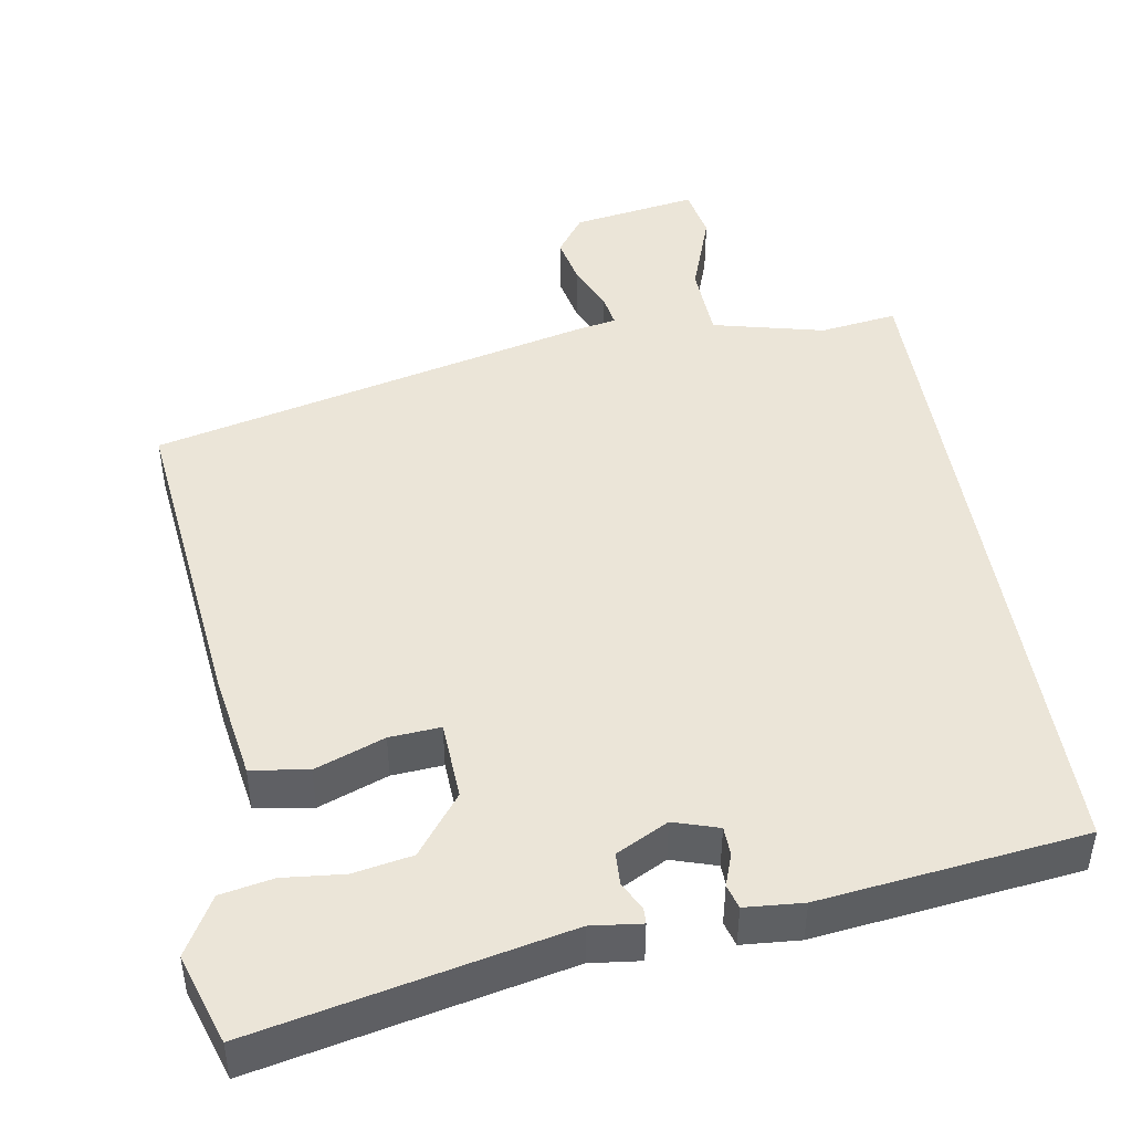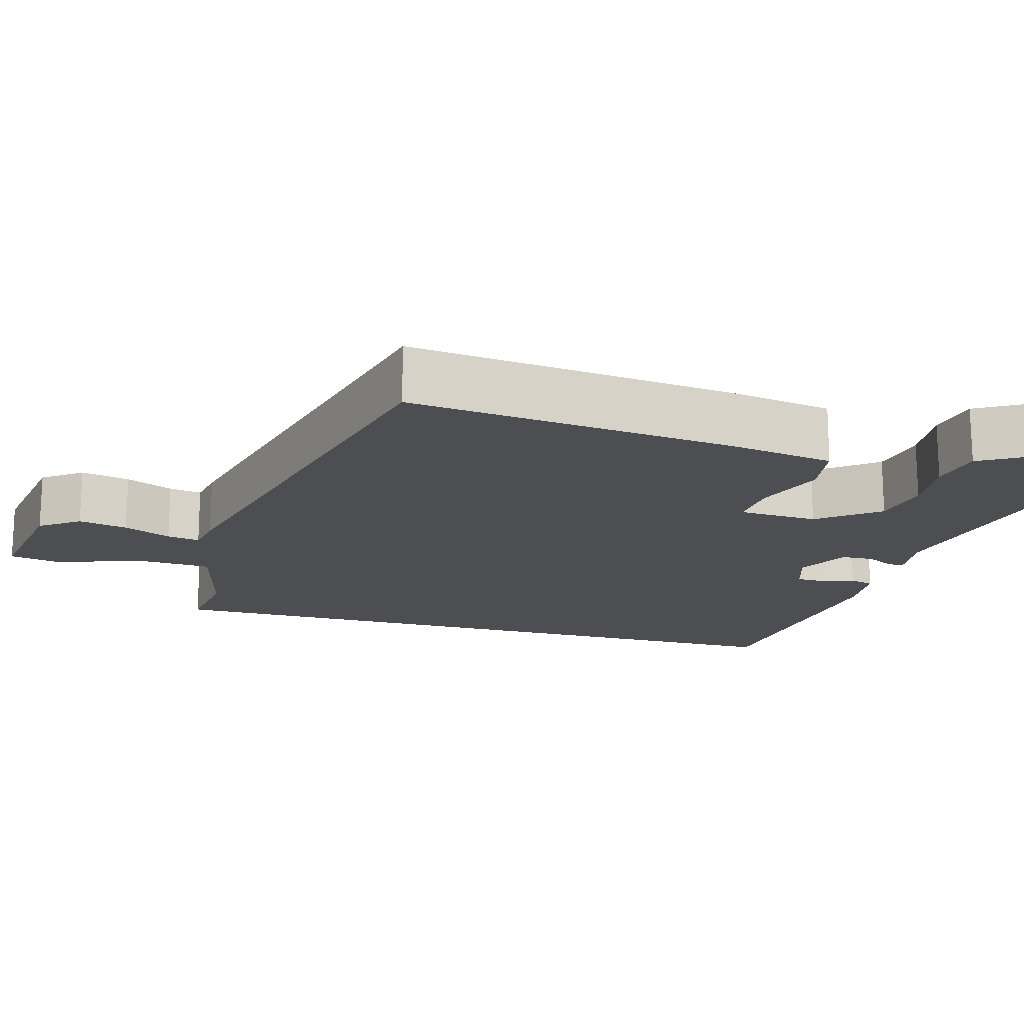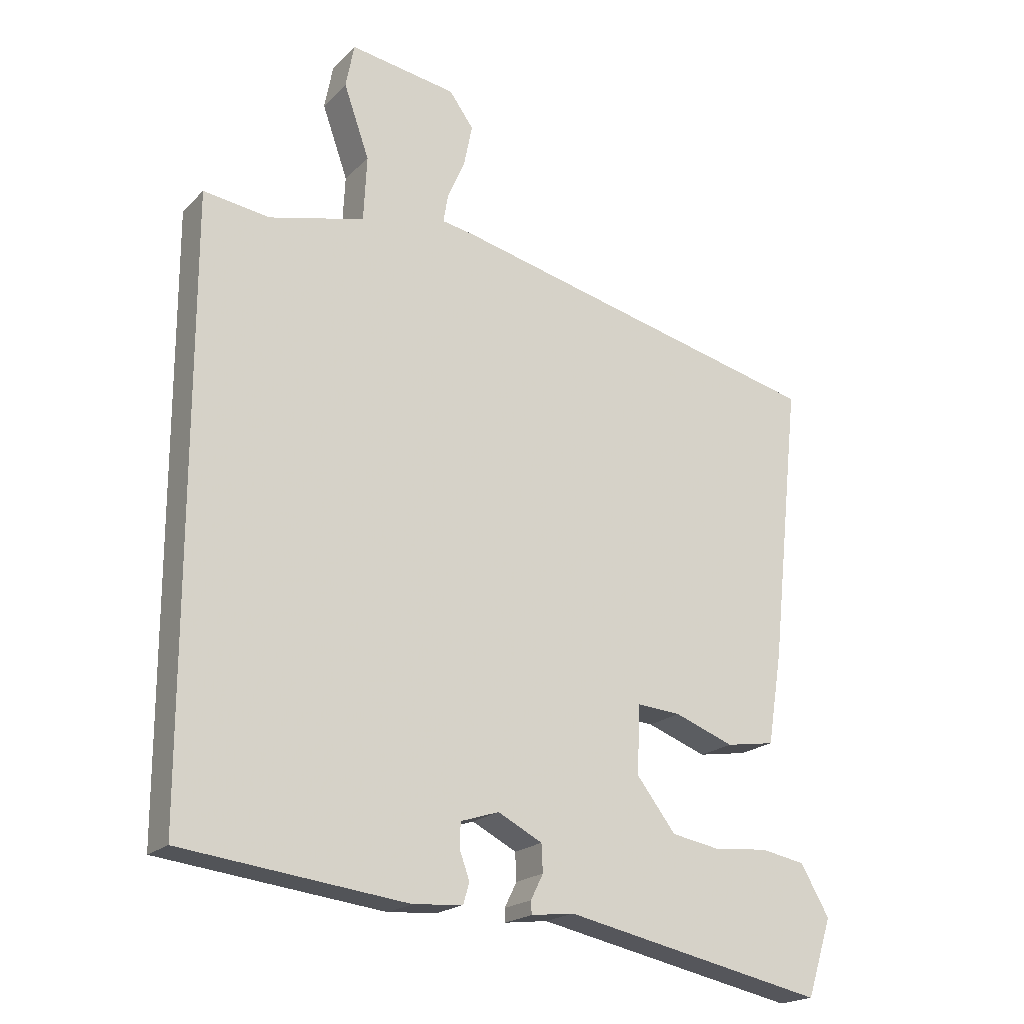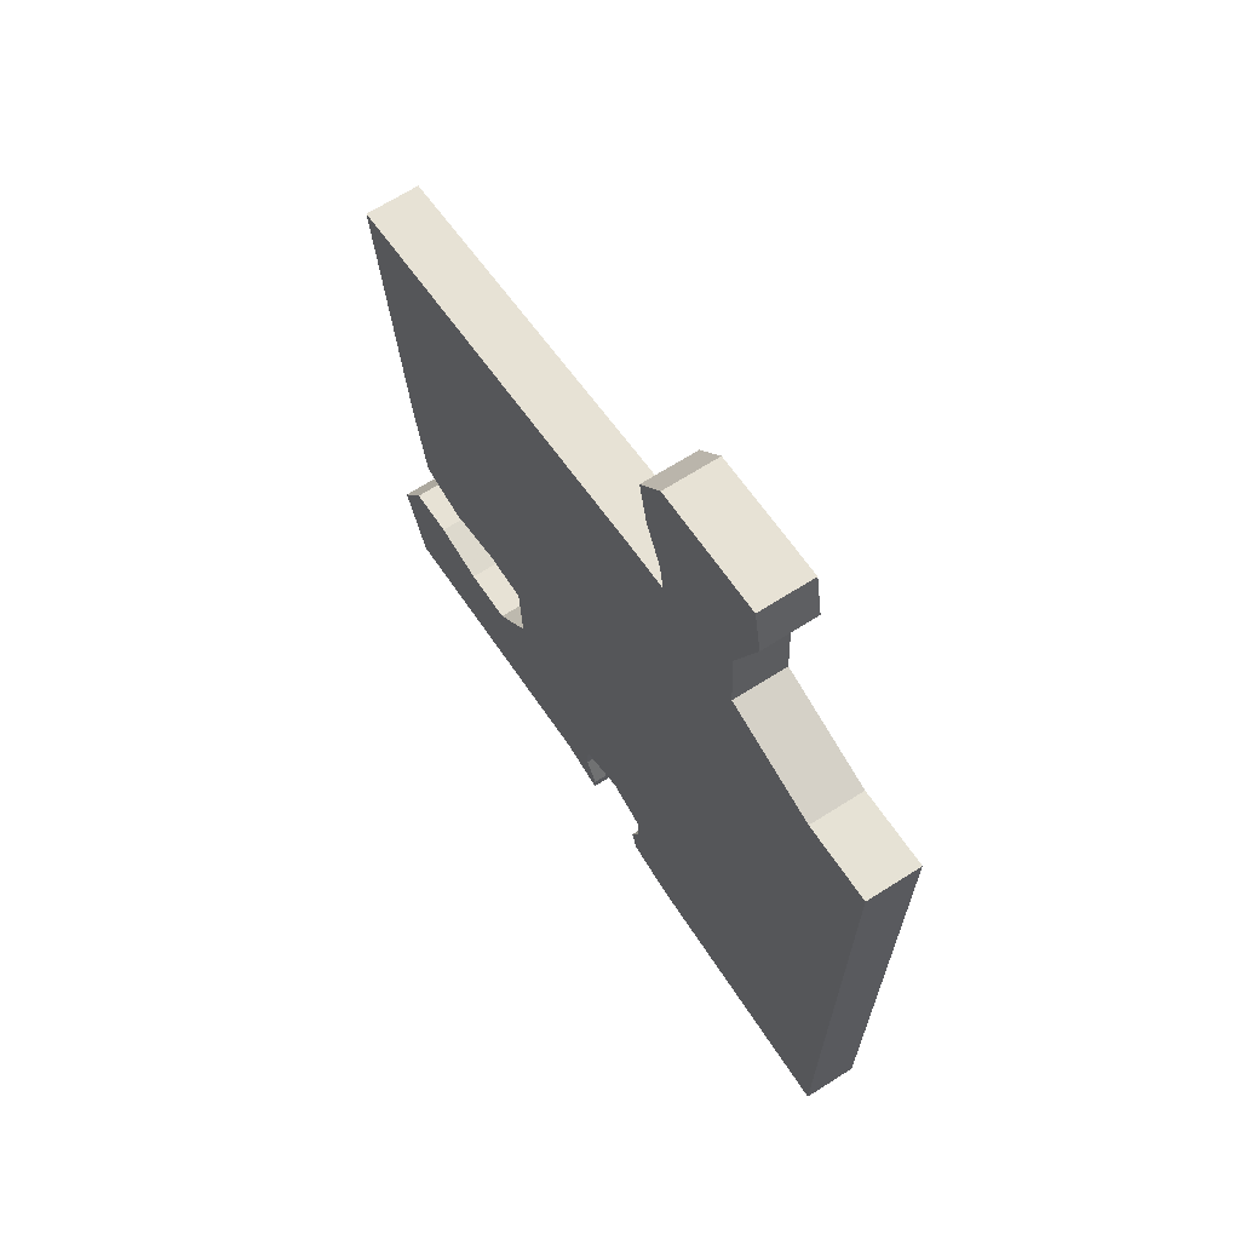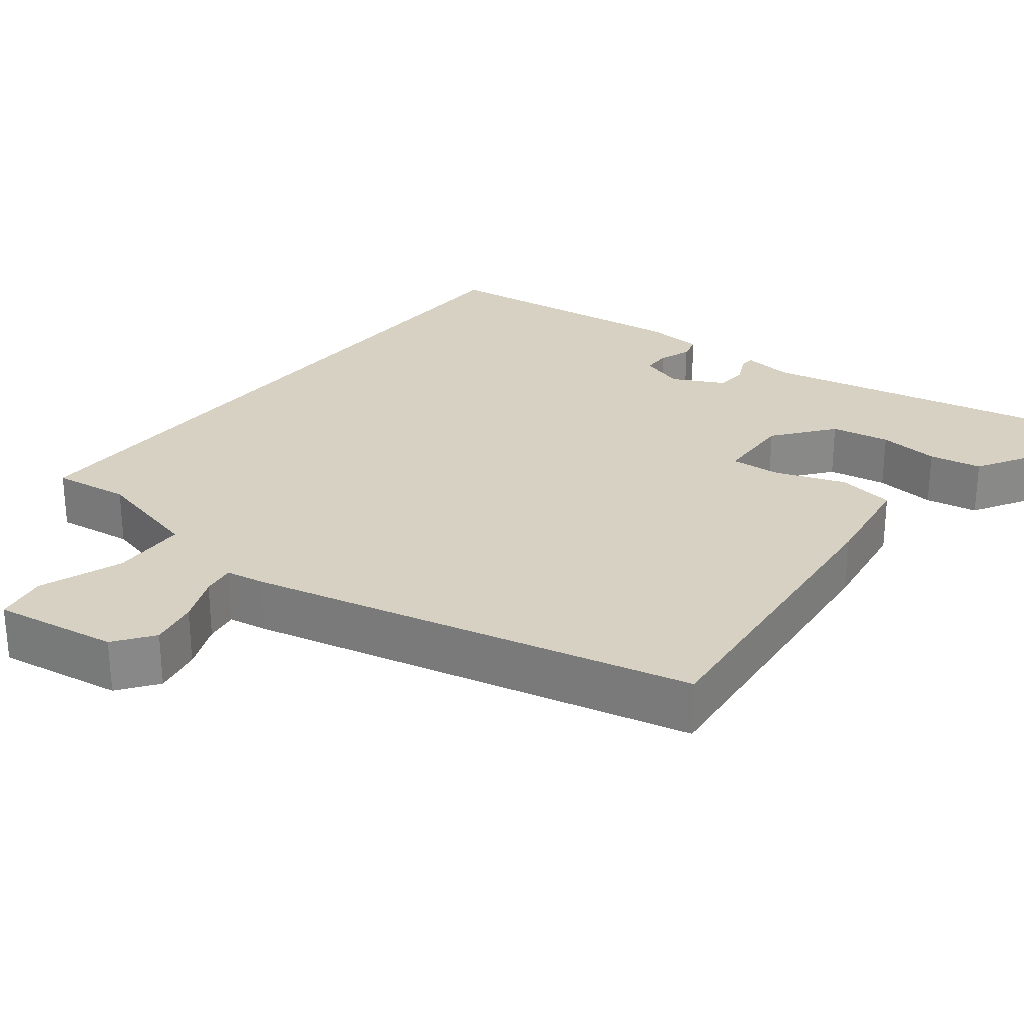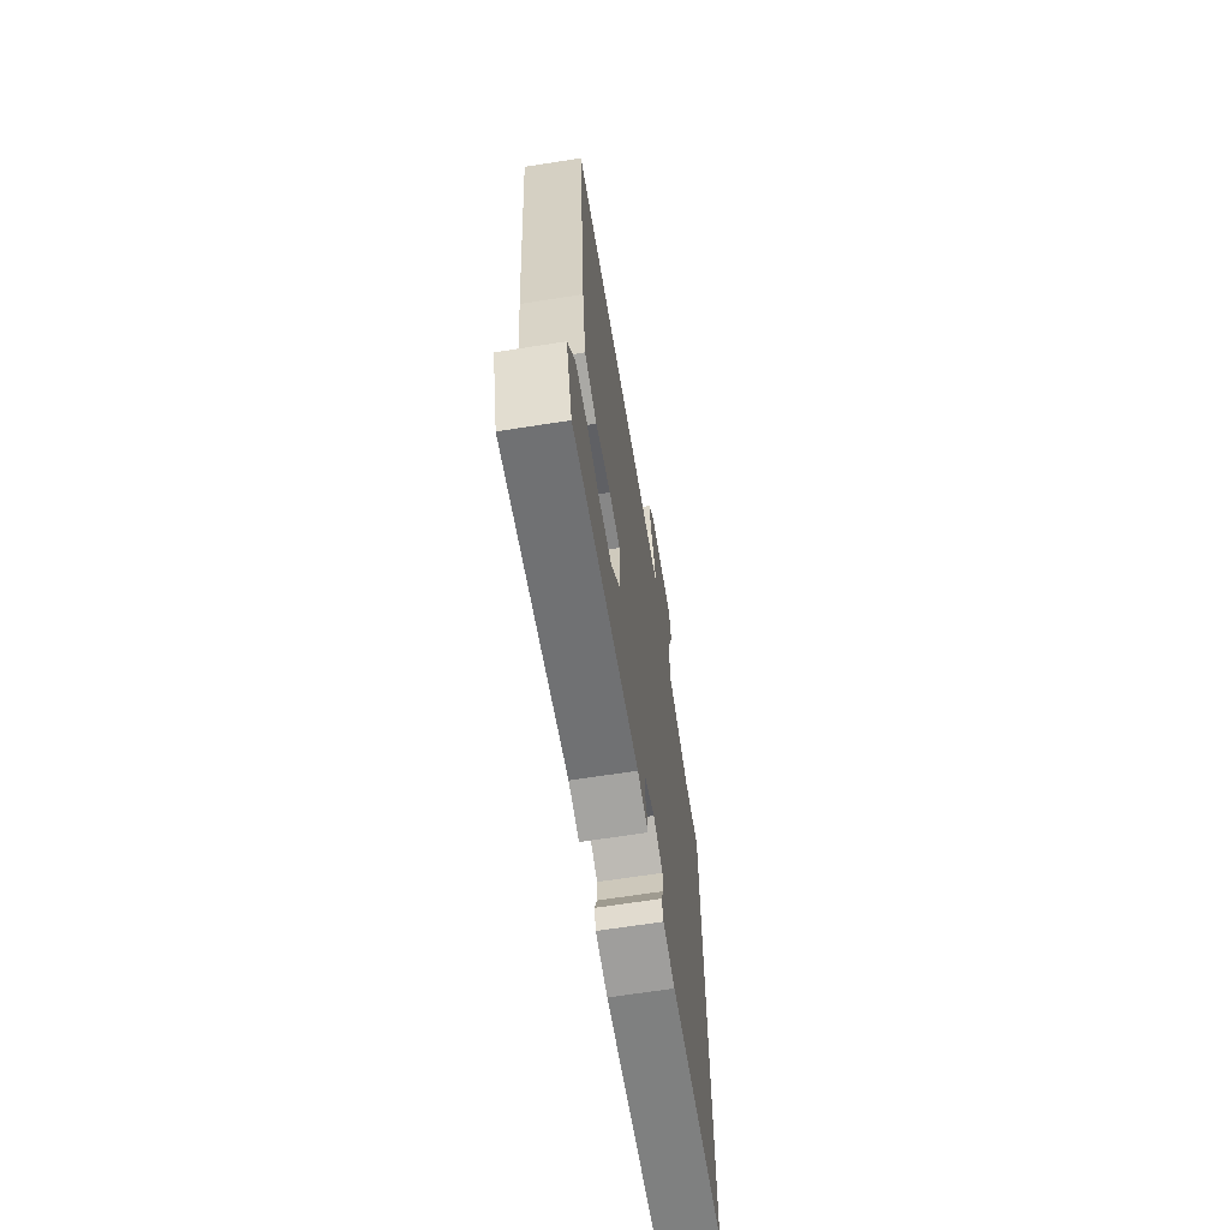
<metadata>
{"format":"obj","ext":"obj","renderer":"f3d","projection":"perspective","resolution":1024,"background":"white","views":[{"elev":45.9,"azim":170.4,"up":"+Y"},{"elev":-17.2,"azim":74.4,"up":"+Y"},{"elev":-20.0,"azim":-30.8,"up":"+Z"},{"elev":67.8,"azim":-122.4,"up":"+Z"},{"elev":27.1,"azim":38.5,"up":"+Y"},{"elev":-66.7,"azim":98.9,"up":"+Z"}]}
</metadata>
<code>
v 0.496 0.07 -0.561
v 0.093 0.07 -0.476
v 0.027 0.07 -0.484
v 0.026 0.07 -0.464
v 0.045 0.07 -0.426
v 0.043 0.07 -0.384
v -0.025 0.07 -0.349
v -0.084 0.07 -0.368
v -0.085 0.07 -0.406
v -0.07 0.07 -0.448
v -0.079 0.07 -0.48
v -0.155 0.07 -0.486
v -0.5 0.07 -0.444
v -0.5 0.07 0.467
v -0.399 0.07 0.453
v -0.253 0.07 0.489
v -0.248 0.07 0.589
v -0.287 0.07 0.699
v -0.274 0.07 0.767
v -0.111 0.07 0.741
v -0.074 0.07 0.69
v -0.087 0.07 0.626
v -0.114 0.07 0.564
v -0.121 0.07 0.521
v -0.071 0.07 0.512
v 0.51 0.07 0.374
v 0.464 0.07 -0.055
v 0.442 0.07 -0.193
v 0.367 0.07 -0.205
v 0.276 0.07 -0.171
v 0.209 0.07 -0.166
v 0.204 0.07 -0.27
v 0.264 0.07 -0.348
v 0.341 0.07 -0.362
v 0.421 0.07 -0.354
v 0.49 0.07 -0.367
v 0.534 0.07 -0.443
v 0.496 0 -0.561
v 0.093 0 -0.476
v 0.027 0 -0.484
v 0.026 0 -0.464
v 0.045 0 -0.426
v 0.043 0 -0.384
v -0.025 0 -0.349
v -0.084 0 -0.368
v -0.085 0 -0.406
v -0.07 0 -0.448
v -0.079 0 -0.48
v -0.155 0 -0.486
v -0.5 0 -0.444
v -0.5 0 0.467
v -0.399 0 0.453
v -0.253 0 0.489
v -0.248 0 0.589
v -0.287 0 0.699
v -0.274 0 0.767
v -0.111 0 0.741
v -0.074 0 0.69
v -0.087 0 0.626
v -0.114 0 0.564
v -0.121 0 0.521
v -0.071 0 0.512
v 0.51 0 0.374
v 0.464 0 -0.055
v 0.442 0 -0.193
v 0.367 0 -0.205
v 0.276 0 -0.171
v 0.209 0 -0.166
v 0.204 0 -0.27
v 0.264 0 -0.348
v 0.341 0 -0.362
v 0.421 0 -0.354
v 0.49 0 -0.367
v 0.534 0 -0.443
f 37 1 2
f 36 37 2
f 35 36 2
f 34 35 2
f 3 4 5
f 2 3 5
f 34 2 5
f 33 34 5
f 32 33 5 6
f 31 32 6 7
f 28 29 30
f 27 28 30
f 26 27 30
f 25 26 30
f 24 25 30
f 24 30 31
f 21 22 23
f 20 21 23
f 19 20 23
f 18 19 23
f 17 18 23
f 16 17 23 24
f 31 7 8
f 24 31 8
f 16 24 8
f 15 16 8
f 13 14 15
f 12 13 15
f 11 12 15
f 10 11 15
f 9 10 15
f 8 9 15
f 39 38 74
f 39 74 73
f 39 73 72
f 39 72 71
f 42 41 40
f 42 40 39
f 42 39 71
f 42 71 70
f 43 42 70 69
f 44 43 69 68
f 67 66 65
f 67 65 64
f 67 64 63
f 67 63 62
f 67 62 61
f 68 67 61
f 60 59 58
f 60 58 57
f 60 57 56
f 60 56 55
f 60 55 54
f 61 60 54 53
f 45 44 68
f 45 68 61
f 45 61 53
f 45 53 52
f 52 51 50
f 52 50 49
f 52 49 48
f 52 48 47
f 52 47 46
f 52 46 45
f 1 38 39 2
f 2 39 40 3
f 3 40 41 4
f 4 41 42 5
f 5 42 43 6
f 6 43 44 7
f 7 44 45 8
f 8 45 46 9
f 9 46 47 10
f 10 47 48 11
f 11 48 49 12
f 12 49 50 13
f 13 50 51 14
f 14 51 52 15
f 15 52 53 16
f 16 53 54 17
f 17 54 55 18
f 18 55 56 19
f 19 56 57 20
f 20 57 58 21
f 21 58 59 22
f 22 59 60 23
f 23 60 61 24
f 24 61 62 25
f 25 62 63 26
f 26 63 64 27
f 27 64 65 28
f 28 65 66 29
f 29 66 67 30
f 30 67 68 31
f 31 68 69 32
f 32 69 70 33
f 33 70 71 34
f 34 71 72 35
f 35 72 73 36
f 36 73 74 37
f 37 74 38 1

</code>
